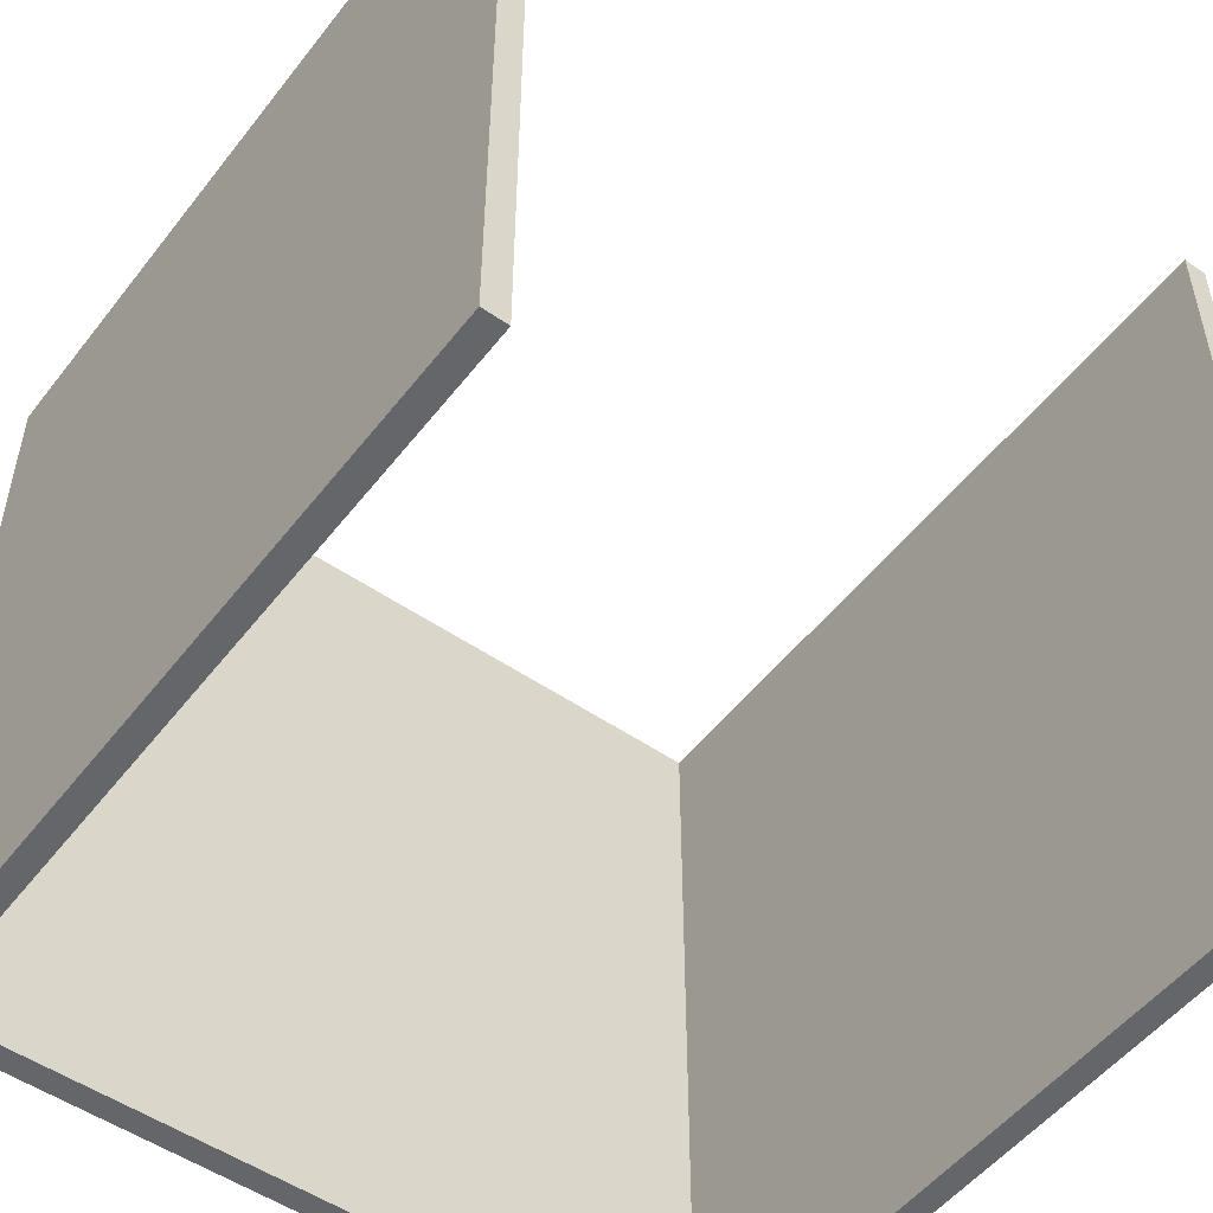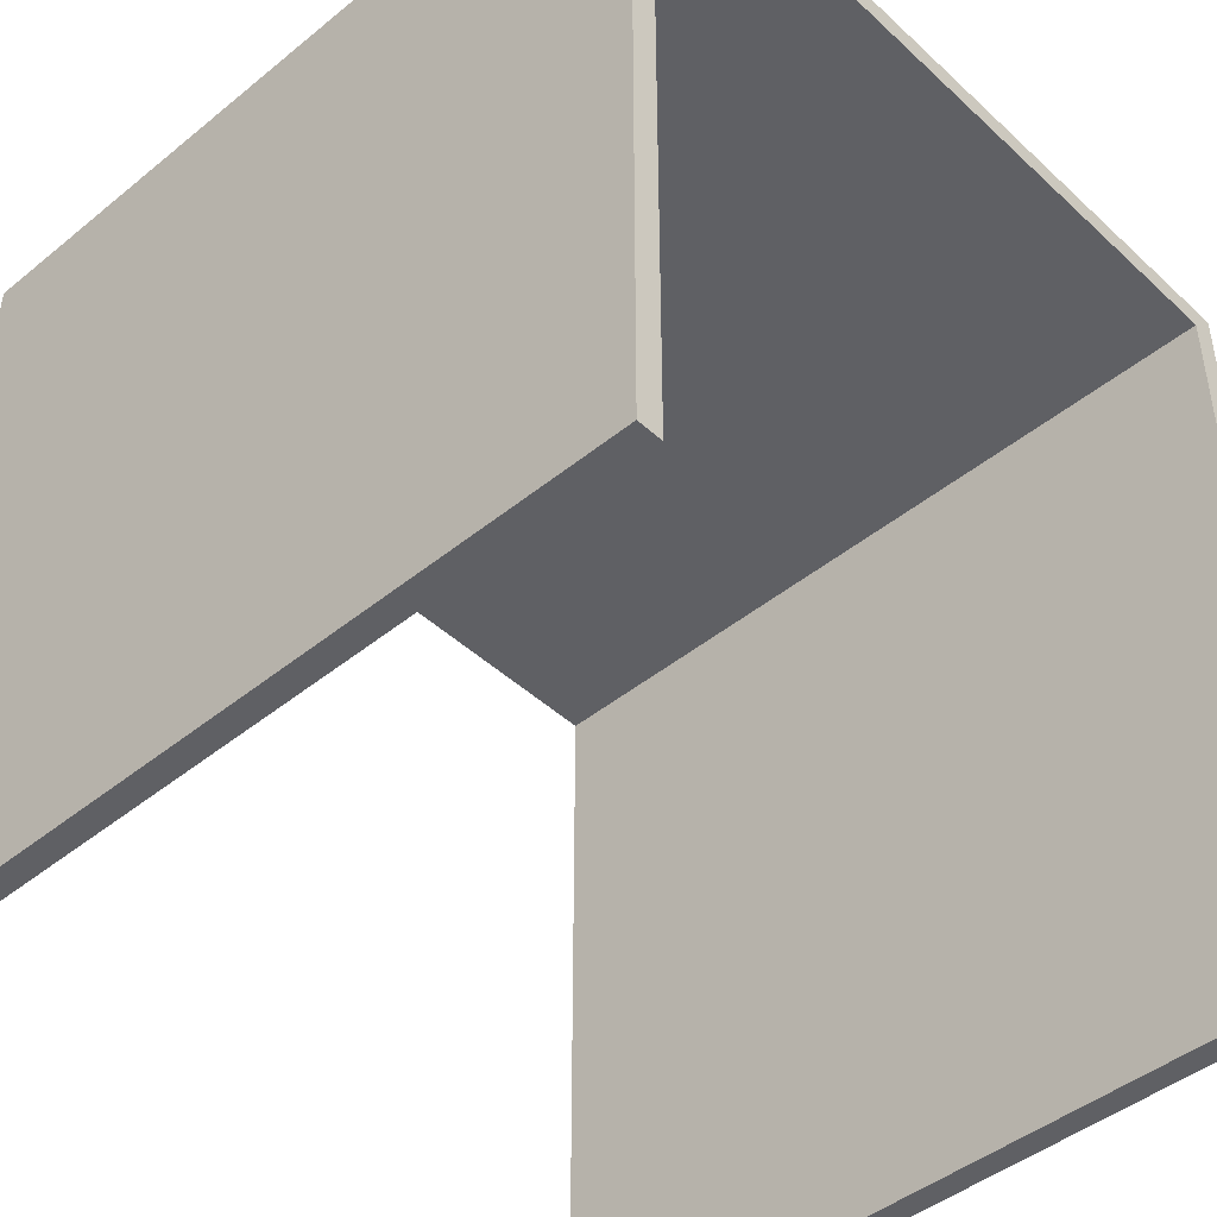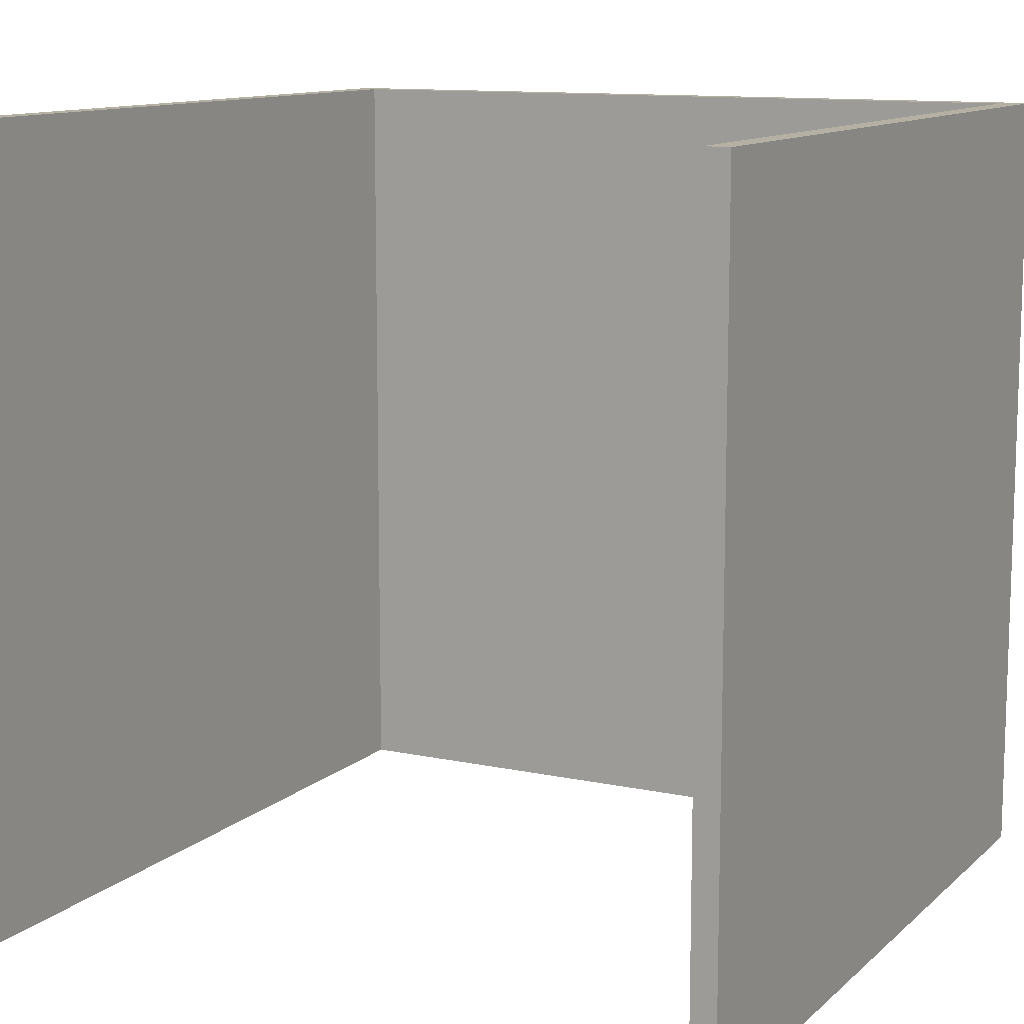
<metadata>
{"format":"obj","ext":"obj","renderer":"f3d","projection":"perspective","resolution":1024,"background":"white","views":[{"elev":-51.8,"azim":143.3,"up":"+Y"},{"elev":-45.2,"azim":133.2,"up":"+Z"},{"elev":11.5,"azim":-152.6,"up":"+Y"}]}
</metadata>
<code>
g test-56
v -16 0 16
v -16 0 -16
v -16 4 -6
v -16 4 -7
v -16 5 15
v -16 5 14
v -16 5 -6
v -16 5 -7
v -16 6 15
v -16 6 14
v -16 11 16
v -16 11 15
v -16 13 15
v -16 13 14
v -16 14 10
v -16 14 9
v -16 15 10
v -16 15 9
v -16 16 16
v -16 16 14
v -16 17 15
v -16 17 13
v -16 19 5
v -16 19 4
v -16 20 16
v -16 20 15
v -16 20 13
v -16 20 12
v -16 21 16
v -16 21 15
v -16 21 14
v -16 21 13
v -16 21 5
v -16 21 4
v -16 22 14
v -16 22 13
v -16 22 12
v -16 22 11
v -16 23 16
v -16 23 15
v -16 23 11
v -16 24 16
v -16 24 15
v -16 24 11
v -16 25 16
v -16 25 15
v -16 26 13
v -16 26 12
v -16 26 11
v -16 26 10
v -16 27 13
v -16 27 12
v -16 27 9
v -16 27 8
v -16 28 15
v -16 28 14
v -16 28 11
v -16 28 10
v -16 28 9
v -16 28 8
v -16 29 14
v -16 29 11
v -16 30 15
v -16 30 14
v -16 30 10
v -16 31 14
v -16 31 13
v -16 31 12
v -16 31 10
v -16 31 9
v -16 32 16
v -16 32 13
v -16 32 12
v -16 32 9
v -16 32 -16
v 15 0 15
v 15 0 -16
v 15 4 -6
v 15 4 -7
v 15 5 15
v 15 5 14
v 15 5 -6
v 15 5 -7
v 15 6 15
v 15 6 14
v 15 13 15
v 15 13 14
v 15 14 15
v 15 14 10
v 15 14 9
v 15 15 10
v 15 15 9
v 15 16 15
v 15 16 14
v 15 17 15
v 15 17 13
v 15 19 5
v 15 19 4
v 15 20 13
v 15 20 12
v 15 21 14
v 15 21 13
v 15 21 5
v 15 21 4
v 15 22 14
v 15 22 13
v 15 22 12
v 15 22 11
v 15 23 15
v 15 23 11
v 15 24 15
v 15 24 11
v 15 26 13
v 15 26 12
v 15 26 11
v 15 26 10
v 15 27 13
v 15 27 12
v 15 27 9
v 15 27 8
v 15 28 15
v 15 28 14
v 15 28 11
v 15 28 10
v 15 28 9
v 15 28 8
v 15 29 15
v 15 29 14
v 15 29 11
v 15 30 15
v 15 30 14
v 15 30 10
v 15 31 14
v 15 31 13
v 15 31 12
v 15 31 10
v 15 31 9
v 15 32 15
v 15 32 13
v 15 32 12
v 15 32 9
v 15 32 -16
v -15 0 15
v -15 0 -16
v -15 4 -6
v -15 4 -7
v -15 5 15
v -15 5 14
v -15 5 -6
v -15 5 -7
v -15 6 15
v -15 6 14
v -15 13 15
v -15 13 14
v -15 14 15
v -15 14 10
v -15 14 9
v -15 15 10
v -15 15 9
v -15 16 15
v -15 16 14
v -15 17 15
v -15 17 13
v -15 19 5
v -15 19 4
v -15 20 13
v -15 20 12
v -15 21 14
v -15 21 13
v -15 21 5
v -15 21 4
v -15 22 14
v -15 22 13
v -15 22 12
v -15 22 11
v -15 23 15
v -15 23 11
v -15 24 15
v -15 24 11
v -15 26 13
v -15 26 12
v -15 26 11
v -15 26 10
v -15 27 13
v -15 27 12
v -15 27 9
v -15 27 8
v -15 28 15
v -15 28 14
v -15 28 11
v -15 28 10
v -15 28 9
v -15 28 8
v -15 29 15
v -15 29 14
v -15 29 11
v -15 30 15
v -15 30 14
v -15 30 10
v -15 31 14
v -15 31 13
v -15 31 12
v -15 31 10
v -15 31 9
v -15 32 15
v -15 32 13
v -15 32 12
v -15 32 9
v -15 32 -16
v 16 0 16
v 16 0 -16
v 16 4 -6
v 16 4 -7
v 16 5 15
v 16 5 14
v 16 5 -6
v 16 5 -7
v 16 6 15
v 16 6 14
v 16 11 16
v 16 11 15
v 16 13 15
v 16 13 14
v 16 14 10
v 16 14 9
v 16 15 10
v 16 15 9
v 16 16 16
v 16 16 14
v 16 17 15
v 16 17 13
v 16 19 5
v 16 19 4
v 16 20 16
v 16 20 15
v 16 20 13
v 16 20 12
v 16 21 16
v 16 21 15
v 16 21 14
v 16 21 13
v 16 21 5
v 16 21 4
v 16 22 14
v 16 22 13
v 16 22 12
v 16 22 11
v 16 23 16
v 16 23 15
v 16 23 11
v 16 24 16
v 16 24 15
v 16 24 11
v 16 25 16
v 16 25 15
v 16 26 13
v 16 26 12
v 16 26 11
v 16 26 10
v 16 27 13
v 16 27 12
v 16 27 9
v 16 27 8
v 16 28 15
v 16 28 14
v 16 28 11
v 16 28 10
v 16 28 9
v 16 28 8
v 16 29 14
v 16 29 11
v 16 30 15
v 16 30 14
v 16 30 10
v 16 31 14
v 16 31 13
v 16 31 12
v 16 31 10
v 16 31 9
v 16 32 16
v 16 32 13
v 16 32 12
v 16 32 9
v 16 32 -16
v -16 0 16
v -16 11 16
v -16 16 16
v -16 20 16
v -16 21 16
v -16 23 16
v -16 24 16
v -16 25 16
v -16 32 16
v -15 11 16
v -15 14 16
v -15 17 16
v -15 20 16
v -15 21 16
v -15 23 16
v -15 24 16
v -15 25 16
v -15 29 16
v -15 30 16
v -15 32 16
v -14 14 16
v -14 16 16
v -14 30 16
v -14 32 16
v -13 17 16
v -13 18 16
v -13 19 16
v -13 23 16
v -12 18 16
v -12 19 16
v -12 24 16
v -12 25 16
v -11 25 16
v -11 27 16
v -11 30 16
v -11 32 16
v -10 27 16
v -10 29 16
v 10 27 16
v 10 29 16
v 11 25 16
v 11 27 16
v 11 30 16
v 11 32 16
v 12 18 16
v 12 19 16
v 12 24 16
v 12 25 16
v 13 17 16
v 13 18 16
v 13 19 16
v 13 23 16
v 14 14 16
v 14 16 16
v 14 30 16
v 14 32 16
v 15 11 16
v 15 14 16
v 15 17 16
v 15 20 16
v 15 21 16
v 15 23 16
v 15 24 16
v 15 25 16
v 15 29 16
v 15 30 16
v 15 32 16
v 16 0 16
v 16 11 16
v 16 16 16
v 16 20 16
v 16 21 16
v 16 23 16
v 16 24 16
v 16 25 16
v 16 32 16
v -15 0 15
v -15 5 15
v -15 6 15
v -15 13 15
v -15 14 15
v -15 16 15
v -15 17 15
v -15 23 15
v -15 24 15
v -15 28 15
v -15 29 15
v -15 30 15
v -15 32 15
v -14 14 15
v -14 16 15
v -14 30 15
v -14 32 15
v -13 17 15
v -13 18 15
v -13 19 15
v -13 23 15
v -12 18 15
v -12 19 15
v -12 24 15
v -12 25 15
v -11 25 15
v -11 27 15
v -11 30 15
v -11 32 15
v -10 27 15
v -10 29 15
v 10 27 15
v 10 29 15
v 11 25 15
v 11 27 15
v 11 30 15
v 11 32 15
v 12 18 15
v 12 19 15
v 12 24 15
v 12 25 15
v 13 17 15
v 13 18 15
v 13 19 15
v 13 23 15
v 14 14 15
v 14 16 15
v 14 30 15
v 14 32 15
v 15 0 15
v 15 5 15
v 15 6 15
v 15 13 15
v 15 14 15
v 15 16 15
v 15 17 15
v 15 23 15
v 15 24 15
v 15 28 15
v 15 29 15
v 15 30 15
v 15 32 15
v -16 0 -16
v -16 32 -16
v -15 0 -16
v -15 32 -16
v 15 0 -16
v 15 32 -16
v 16 0 -16
v 16 32 -16
v -16 0 16
v 16 0 16
v -15 0 15
v 15 0 15
v -16 0 -16
v -15 0 -16
v 15 0 -16
v 16 0 -16
v -16 32 16
v -15 32 16
v -14 32 16
v -11 32 16
v 11 32 16
v 14 32 16
v 15 32 16
v 16 32 16
v -15 32 15
v -14 32 15
v -11 32 15
v 11 32 15
v 14 32 15
v 15 32 15
v -16 32 13
v -15 32 13
v 15 32 13
v 16 32 13
v -16 32 12
v -15 32 12
v 15 32 12
v 16 32 12
v -16 32 9
v -15 32 9
v 15 32 9
v 16 32 9
v -16 32 -16
v -15 32 -16
v 15 32 -16
v 16 32 -16
f 3 2 1
f 4 2 3
f 5 3 1
f 6 3 5
f 7 4 3
f 7 3 6
f 8 2 4
f 8 4 7
f 9 6 5
f 9 5 1
f 10 7 6
f 10 6 9
f 10 8 7
f 11 9 1
f 11 10 9
f 12 10 11
f 13 12 11
f 13 10 12
f 14 8 10
f 14 10 13
f 15 8 14
f 16 8 15
f 17 15 14
f 17 16 15
f 18 8 16
f 18 16 17
f 19 13 11
f 19 14 13
f 20 18 17
f 20 14 19
f 20 17 14
f 21 20 19
f 22 18 20
f 22 20 21
f 23 8 18
f 23 18 22
f 24 8 23
f 25 21 19
f 26 22 21
f 26 21 25
f 27 23 22
f 27 22 26
f 28 23 27
f 29 26 25
f 30 27 26
f 30 26 29
f 30 28 27
f 31 28 30
f 32 28 31
f 33 23 28
f 33 24 23
f 34 8 24
f 34 24 33
f 35 32 31
f 35 31 30
f 36 28 32
f 36 32 35
f 37 33 28
f 37 28 36
f 37 34 33
f 38 34 37
f 39 30 29
f 40 36 35
f 40 30 39
f 40 35 30
f 40 38 37
f 40 37 36
f 41 34 38
f 41 38 40
f 42 40 39
f 43 41 40
f 43 40 42
f 44 34 41
f 44 41 43
f 45 43 42
f 46 44 43
f 46 43 45
f 47 44 46
f 48 44 47
f 49 34 44
f 49 44 48
f 50 34 49
f 51 48 47
f 51 47 46
f 52 50 49
f 52 48 51
f 52 49 48
f 53 34 50
f 54 34 53
f 55 46 45
f 55 51 46
f 55 52 51
f 56 52 55
f 57 50 52
f 57 52 56
f 58 53 50
f 58 50 57
f 59 54 53
f 59 53 58
f 60 34 54
f 60 54 59
f 61 56 55
f 61 57 56
f 62 59 58
f 62 57 61
f 62 58 57
f 62 60 59
f 63 61 55
f 63 55 45
f 64 62 61
f 64 61 63
f 65 60 62
f 65 62 64
f 66 64 63
f 66 65 64
f 67 65 66
f 68 65 67
f 69 60 65
f 69 65 68
f 70 60 69
f 71 63 45
f 71 66 63
f 71 67 66
f 72 68 67
f 72 67 71
f 73 70 69
f 73 68 72
f 73 69 68
f 74 60 70
f 74 70 73
f 75 2 8
f 75 60 74
f 75 34 60
f 75 8 34
f 78 77 76
f 79 77 78
f 80 78 76
f 81 78 80
f 82 79 78
f 82 78 81
f 83 77 79
f 83 79 82
f 84 81 80
f 85 82 81
f 85 81 84
f 85 83 82
f 86 85 84
f 87 83 85
f 87 85 86
f 88 87 86
f 89 83 87
f 90 83 89
f 91 89 87
f 91 90 89
f 92 83 90
f 92 90 91
f 93 87 88
f 94 91 87
f 94 87 93
f 94 92 91
f 95 94 93
f 96 92 94
f 96 94 95
f 97 83 92
f 97 92 96
f 98 83 97
f 99 96 95
f 99 97 96
f 100 97 99
f 101 99 95
f 101 100 99
f 102 100 101
f 103 98 97
f 103 97 100
f 104 83 98
f 104 98 103
f 105 102 101
f 105 101 95
f 106 100 102
f 106 102 105
f 107 103 100
f 107 100 106
f 107 104 103
f 108 104 107
f 109 106 105
f 109 105 95
f 109 108 107
f 109 107 106
f 110 104 108
f 110 108 109
f 111 110 109
f 112 104 110
f 112 110 111
f 113 112 111
f 114 112 113
f 115 104 112
f 115 112 114
f 116 104 115
f 117 114 113
f 117 113 111
f 118 116 115
f 118 114 117
f 118 115 114
f 119 104 116
f 120 104 119
f 121 117 111
f 121 118 117
f 122 118 121
f 123 116 118
f 123 118 122
f 124 119 116
f 124 116 123
f 125 120 119
f 125 119 124
f 126 104 120
f 126 120 125
f 127 122 121
f 128 123 122
f 128 122 127
f 129 125 124
f 129 123 128
f 129 124 123
f 129 126 125
f 130 128 127
f 131 129 128
f 131 128 130
f 132 126 129
f 132 129 131
f 133 131 130
f 133 132 131
f 134 132 133
f 135 132 134
f 136 126 132
f 136 132 135
f 137 126 136
f 138 133 130
f 138 134 133
f 139 135 134
f 139 134 138
f 140 137 136
f 140 135 139
f 140 136 135
f 141 126 137
f 141 137 140
f 142 77 83
f 142 126 141
f 142 83 104
f 142 104 126
f 143 144 145
f 145 144 146
f 143 145 147
f 147 145 148
f 145 146 149
f 148 145 149
f 146 144 150
f 149 146 150
f 147 148 151
f 148 149 152
f 151 148 152
f 149 150 152
f 151 152 153
f 152 150 154
f 153 152 154
f 153 154 155
f 154 150 156
f 156 150 157
f 154 156 158
f 156 157 158
f 157 150 159
f 158 157 159
f 155 154 160
f 154 158 161
f 160 154 161
f 158 159 161
f 160 161 162
f 161 159 163
f 162 161 163
f 159 150 164
f 163 159 164
f 164 150 165
f 162 163 166
f 163 164 166
f 166 164 167
f 162 166 168
f 166 167 168
f 168 167 169
f 164 165 170
f 167 164 170
f 165 150 171
f 170 165 171
f 168 169 172
f 162 168 172
f 169 167 173
f 172 169 173
f 167 170 174
f 173 167 174
f 170 171 174
f 174 171 175
f 172 173 176
f 162 172 176
f 174 175 176
f 173 174 176
f 175 171 177
f 176 175 177
f 176 177 178
f 177 171 179
f 178 177 179
f 178 179 180
f 180 179 181
f 179 171 182
f 181 179 182
f 182 171 183
f 180 181 184
f 178 180 184
f 182 183 185
f 184 181 185
f 181 182 185
f 183 171 186
f 186 171 187
f 178 184 188
f 184 185 188
f 188 185 189
f 185 183 190
f 189 185 190
f 183 186 191
f 190 183 191
f 186 187 192
f 191 186 192
f 187 171 193
f 192 187 193
f 188 189 194
f 189 190 195
f 194 189 195
f 191 192 196
f 195 190 196
f 190 191 196
f 192 193 196
f 194 195 197
f 195 196 198
f 197 195 198
f 196 193 199
f 198 196 199
f 197 198 200
f 198 199 200
f 200 199 201
f 201 199 202
f 199 193 203
f 202 199 203
f 203 193 204
f 197 200 205
f 200 201 205
f 201 202 206
f 205 201 206
f 203 204 207
f 206 202 207
f 202 203 207
f 204 193 208
f 207 204 208
f 150 144 209
f 208 193 209
f 171 150 209
f 193 171 209
f 210 211 212
f 212 211 213
f 210 212 214
f 214 212 215
f 212 213 216
f 215 212 216
f 213 211 217
f 216 213 217
f 214 215 218
f 210 214 218
f 215 216 219
f 218 215 219
f 216 217 219
f 210 218 220
f 218 219 220
f 220 219 221
f 220 221 222
f 221 219 222
f 219 217 223
f 222 219 223
f 223 217 224
f 224 217 225
f 223 224 226
f 224 225 226
f 225 217 227
f 226 225 227
f 220 222 228
f 222 223 228
f 226 227 229
f 228 223 229
f 223 226 229
f 228 229 230
f 229 227 231
f 230 229 231
f 227 217 232
f 231 227 232
f 232 217 233
f 228 230 234
f 230 231 235
f 234 230 235
f 231 232 236
f 235 231 236
f 236 232 237
f 234 235 238
f 235 236 239
f 238 235 239
f 236 237 239
f 239 237 240
f 240 237 241
f 237 232 242
f 232 233 242
f 233 217 243
f 242 233 243
f 240 241 244
f 239 240 244
f 241 237 245
f 244 241 245
f 237 242 246
f 245 237 246
f 242 243 246
f 246 243 247
f 238 239 248
f 244 245 249
f 248 239 249
f 239 244 249
f 246 247 249
f 245 246 249
f 247 243 250
f 249 247 250
f 248 249 251
f 249 250 252
f 251 249 252
f 250 243 253
f 252 250 253
f 251 252 254
f 252 253 255
f 254 252 255
f 255 253 256
f 256 253 257
f 253 243 258
f 257 253 258
f 258 243 259
f 256 257 260
f 255 256 260
f 258 259 261
f 260 257 261
f 257 258 261
f 259 243 262
f 262 243 263
f 254 255 264
f 255 260 264
f 260 261 264
f 264 261 265
f 261 259 266
f 265 261 266
f 259 262 267
f 266 259 267
f 262 263 268
f 267 262 268
f 263 243 269
f 268 263 269
f 264 265 270
f 265 266 270
f 267 268 271
f 270 266 271
f 266 267 271
f 268 269 271
f 264 270 272
f 254 264 272
f 270 271 273
f 272 270 273
f 271 269 274
f 273 271 274
f 272 273 275
f 273 274 275
f 275 274 276
f 276 274 277
f 274 269 278
f 277 274 278
f 278 269 279
f 254 272 280
f 272 275 280
f 275 276 280
f 276 277 281
f 280 276 281
f 278 279 282
f 281 277 282
f 277 278 282
f 279 269 283
f 282 279 283
f 217 211 284
f 283 269 284
f 269 243 284
f 243 217 284
f 294 286 285
f 294 287 286
f 295 287 294
f 296 288 287
f 297 289 288
f 297 288 296
f 298 290 289
f 298 289 297
f 299 291 290
f 299 290 298
f 300 292 291
f 300 291 299
f 301 293 292
f 301 292 300
f 302 293 301
f 303 293 302
f 304 293 303
f 305 287 295
f 305 295 294
f 306 296 287
f 306 287 305
f 307 304 303
f 307 303 302
f 308 304 307
f 309 299 298
f 309 297 296
f 309 298 297
f 309 296 306
f 309 306 305
f 310 299 309
f 311 299 310
f 312 300 299
f 312 299 311
f 313 311 310
f 313 310 309
f 314 312 311
f 314 311 313
f 315 300 312
f 315 312 314
f 315 302 301
f 315 301 300
f 316 302 315
f 317 314 313
f 317 302 316
f 317 316 315
f 317 315 314
f 318 302 317
f 319 308 307
f 319 307 302
f 320 308 319
f 321 302 318
f 321 318 317
f 322 320 319
f 322 302 321
f 322 319 302
f 323 321 317
f 323 322 321
f 324 320 322
f 324 322 323
f 325 323 317
f 325 317 313
f 326 324 323
f 326 323 325
f 327 320 324
f 328 320 327
f 329 313 309
f 329 325 313
f 330 325 329
f 331 325 330
f 332 326 325
f 332 325 331
f 333 309 305
f 333 329 309
f 334 330 329
f 334 329 333
f 335 331 330
f 335 330 334
f 336 331 335
f 337 305 294
f 337 333 305
f 338 333 337
f 339 328 327
f 339 327 324
f 340 328 339
f 341 294 285
f 341 337 294
f 342 338 337
f 342 337 341
f 343 333 338
f 343 334 333
f 343 336 335
f 343 335 334
f 344 336 343
f 345 336 344
f 346 331 336
f 346 336 345
f 347 332 331
f 347 331 346
f 348 326 332
f 348 332 347
f 349 324 326
f 349 326 348
f 349 339 324
f 350 340 339
f 350 339 349
f 351 340 350
f 352 341 285
f 353 342 341
f 353 341 352
f 354 338 342
f 354 342 353
f 354 344 343
f 354 343 338
f 355 345 344
f 355 344 354
f 356 346 345
f 356 345 355
f 357 347 346
f 357 346 356
f 358 348 347
f 358 347 357
f 359 351 350
f 359 348 358
f 359 349 348
f 359 350 349
f 360 351 359
f 361 362 374
f 362 363 374
f 363 364 374
f 364 365 374
f 365 366 374
f 366 367 375
f 374 366 375
f 372 373 376
f 371 372 376
f 376 373 377
f 375 367 378
f 374 375 378
f 367 368 378
f 378 368 379
f 379 368 380
f 368 369 381
f 380 368 381
f 379 380 382
f 378 379 382
f 380 381 383
f 382 380 383
f 370 371 384
f 383 381 384
f 369 370 384
f 381 369 384
f 384 371 385
f 382 383 386
f 385 371 386
f 384 385 386
f 383 384 386
f 386 371 387
f 376 377 388
f 371 376 388
f 388 377 389
f 387 371 390
f 386 387 390
f 388 389 391
f 390 371 391
f 371 388 391
f 386 390 392
f 390 391 392
f 391 389 393
f 392 391 393
f 386 392 394
f 382 386 394
f 392 393 395
f 394 392 395
f 393 389 396
f 396 389 397
f 378 382 398
f 382 394 398
f 398 394 399
f 399 394 400
f 394 395 401
f 400 394 401
f 374 378 402
f 378 398 402
f 398 399 403
f 402 398 403
f 399 400 404
f 403 399 404
f 404 400 405
f 361 374 406
f 374 402 406
f 406 402 407
f 396 397 408
f 393 396 408
f 408 397 409
f 361 406 410
f 410 406 411
f 411 406 412
f 412 406 413
f 406 407 414
f 413 406 414
f 407 402 415
f 414 407 415
f 402 403 416
f 415 402 416
f 404 405 416
f 403 404 416
f 405 400 417
f 416 405 417
f 400 401 418
f 417 400 418
f 395 393 419
f 418 401 419
f 401 395 419
f 393 408 420
f 419 393 420
f 408 409 421
f 420 408 421
f 421 409 422
f 423 424 425
f 425 424 426
f 427 428 429
f 429 428 430
f 433 432 431
f 434 432 433
f 435 433 431
f 436 433 435
f 437 432 434
f 438 432 437
f 439 440 447
f 440 441 447
f 441 442 448
f 447 441 448
f 442 443 449
f 448 442 449
f 443 444 450
f 449 443 450
f 444 445 451
f 450 444 451
f 445 446 452
f 451 445 452
f 439 447 453
f 453 447 454
f 452 446 455
f 455 446 456
f 453 454 457
f 457 454 458
f 455 456 459
f 459 456 460
f 457 458 461
f 461 458 462
f 459 460 463
f 463 460 464
f 461 462 465
f 465 462 466
f 463 464 467
f 467 464 468

</code>
